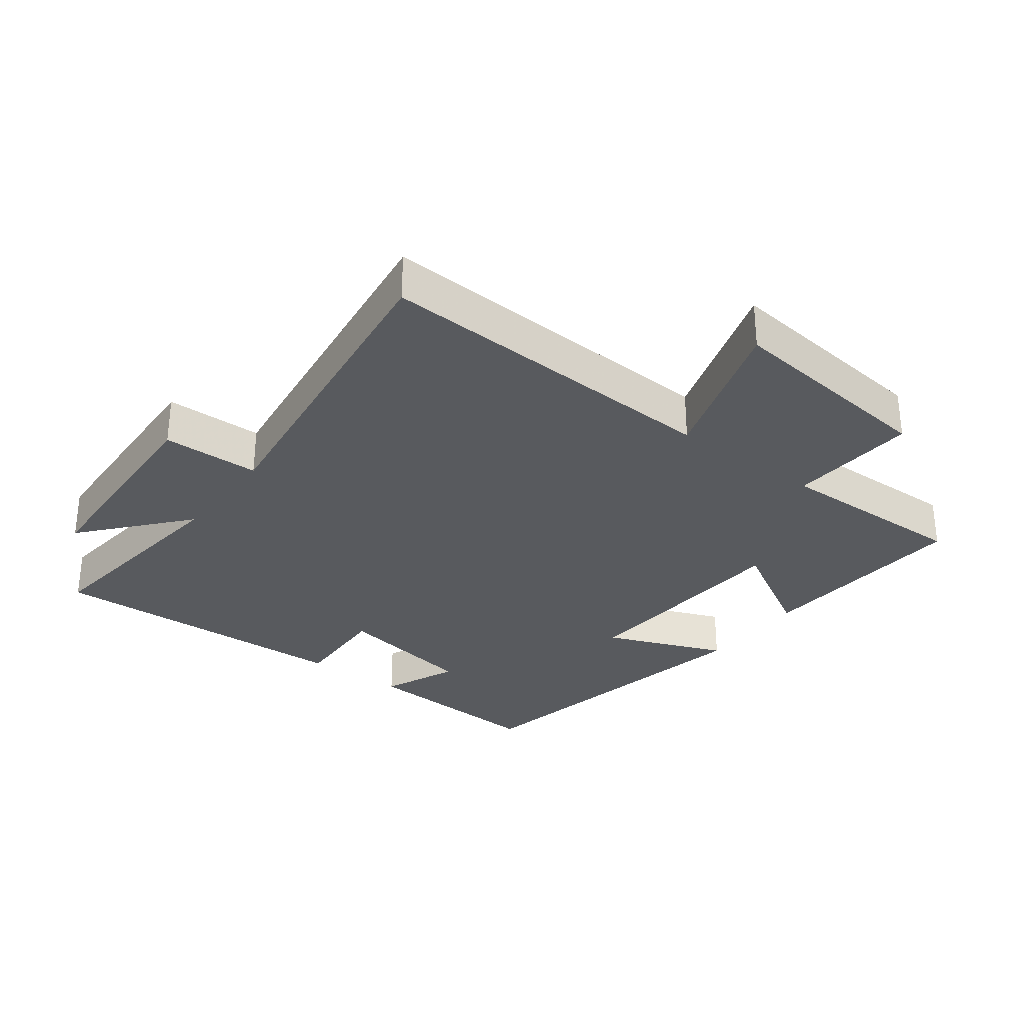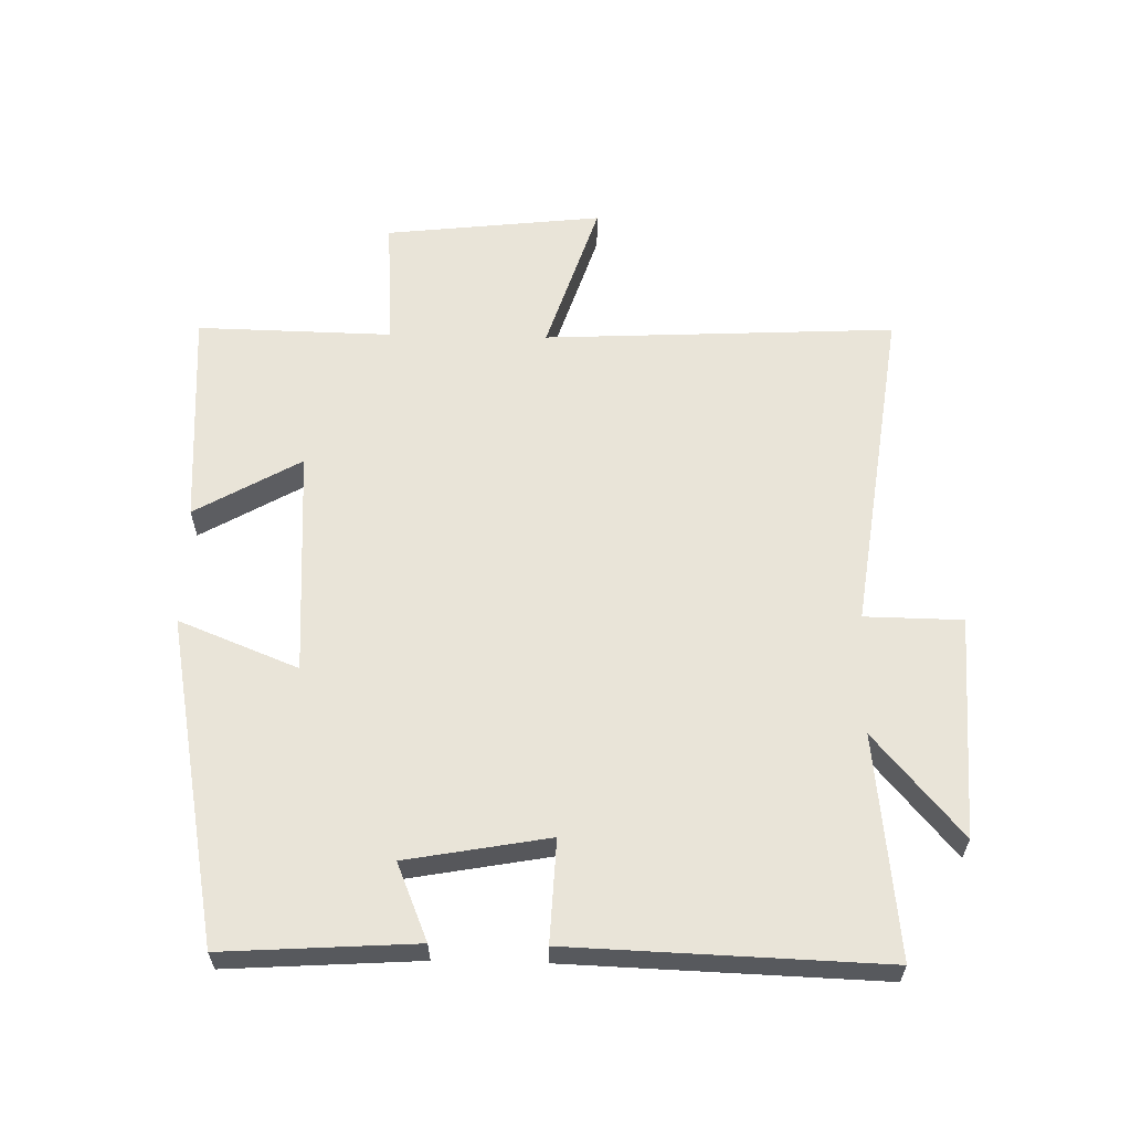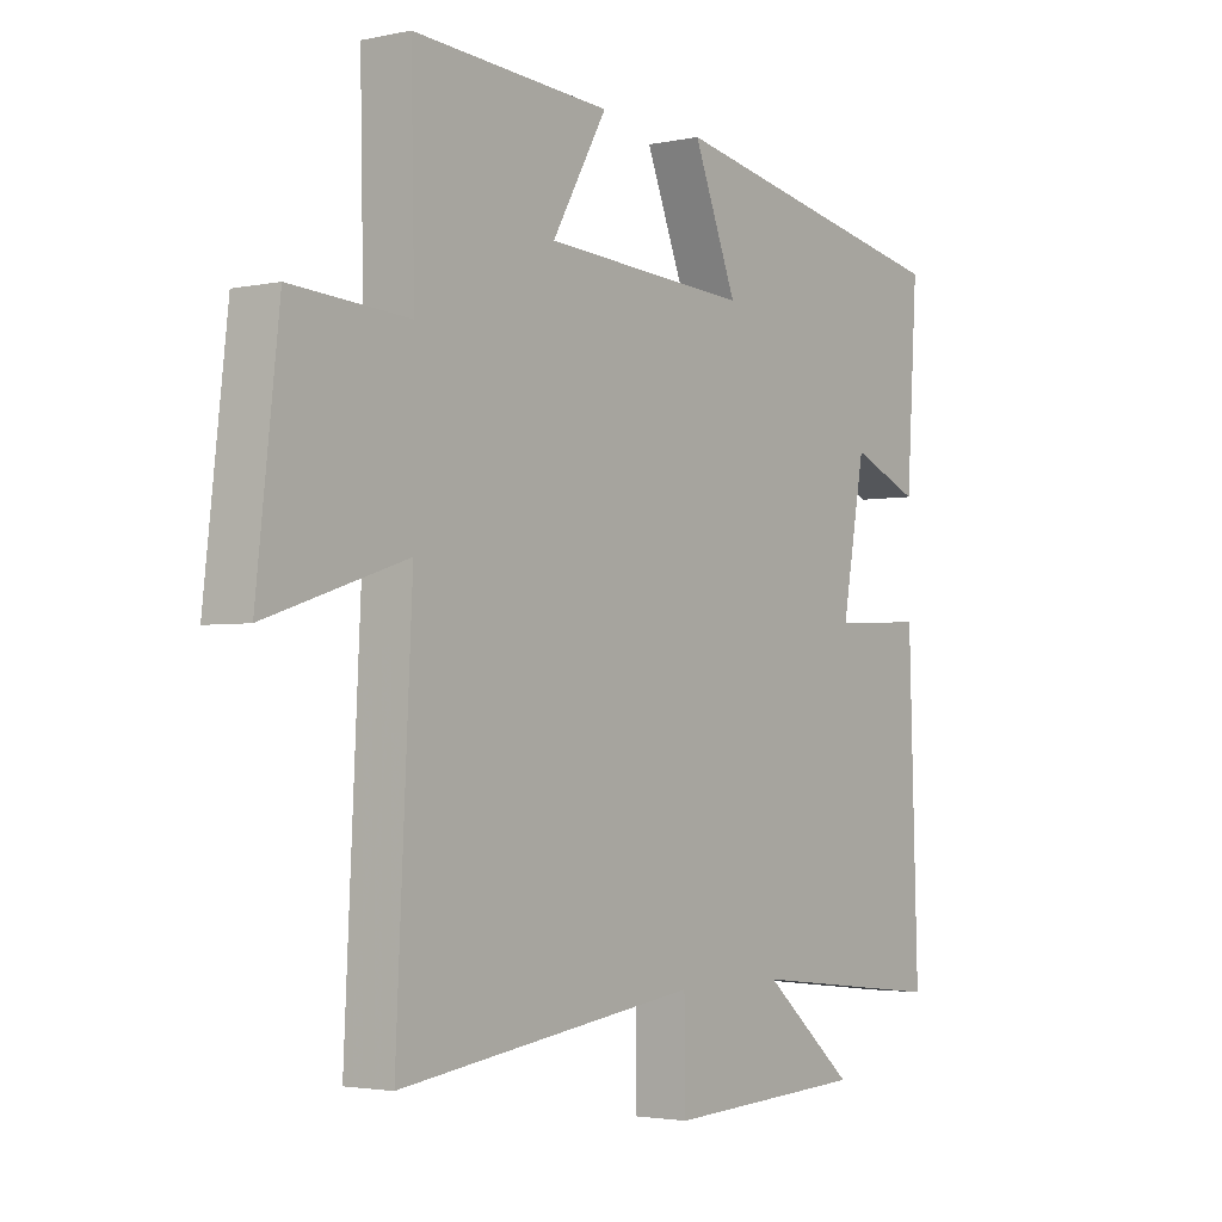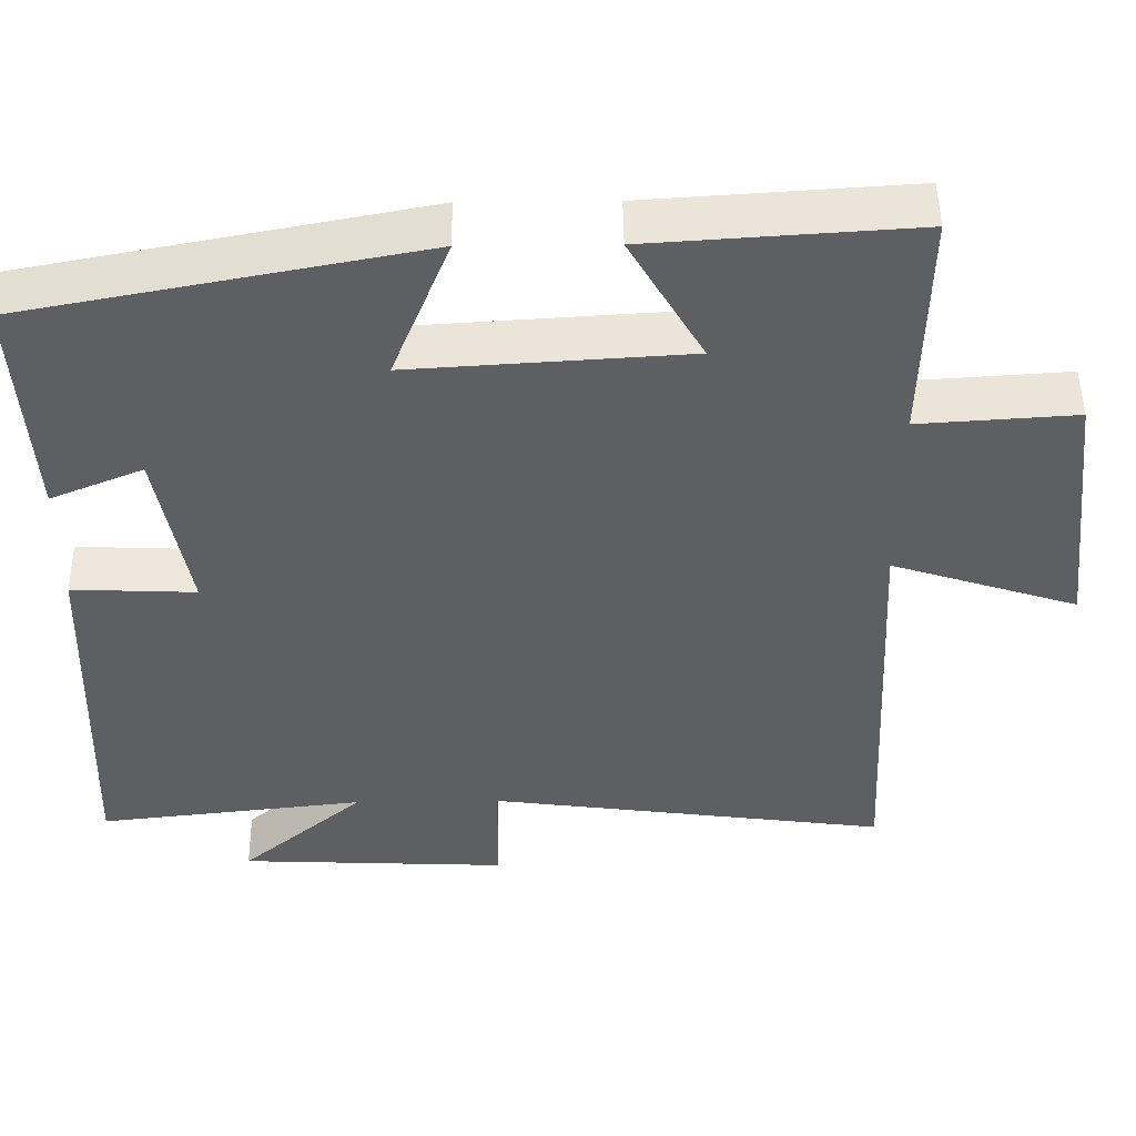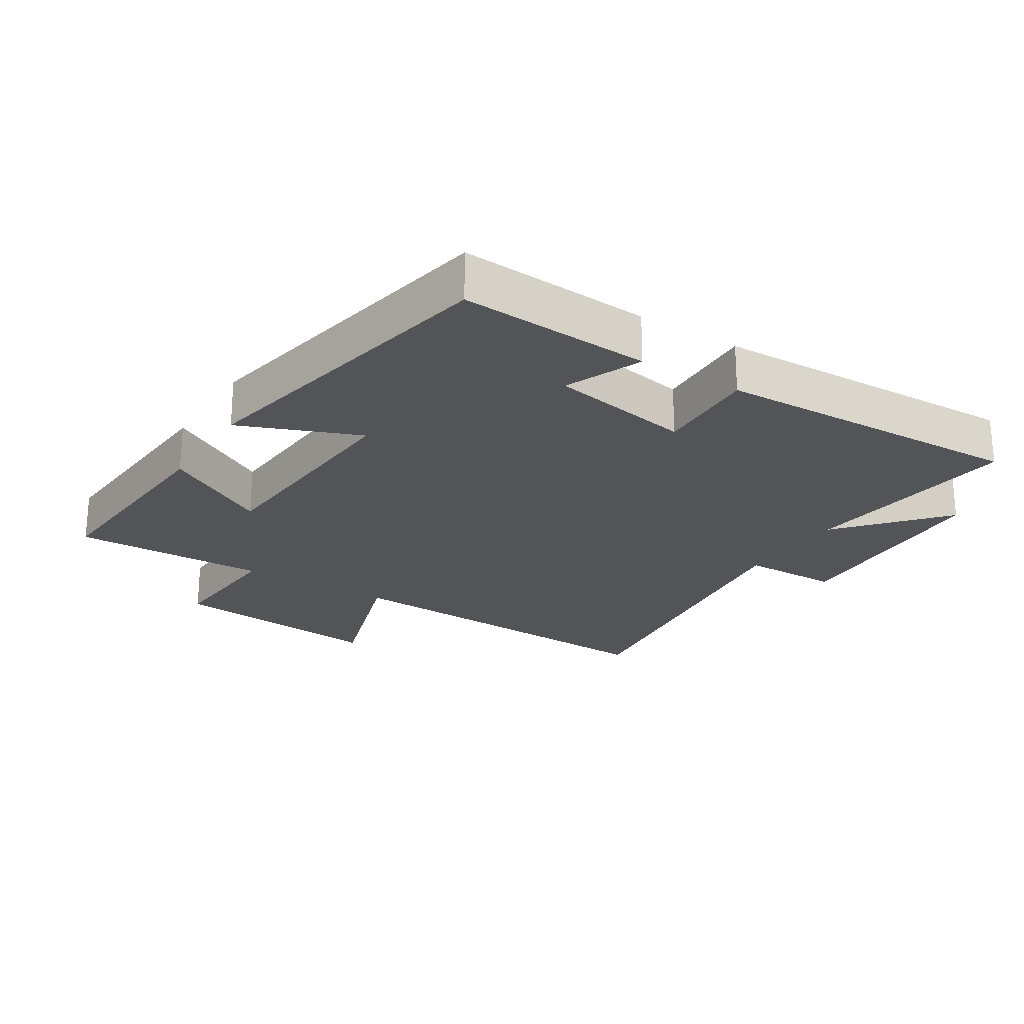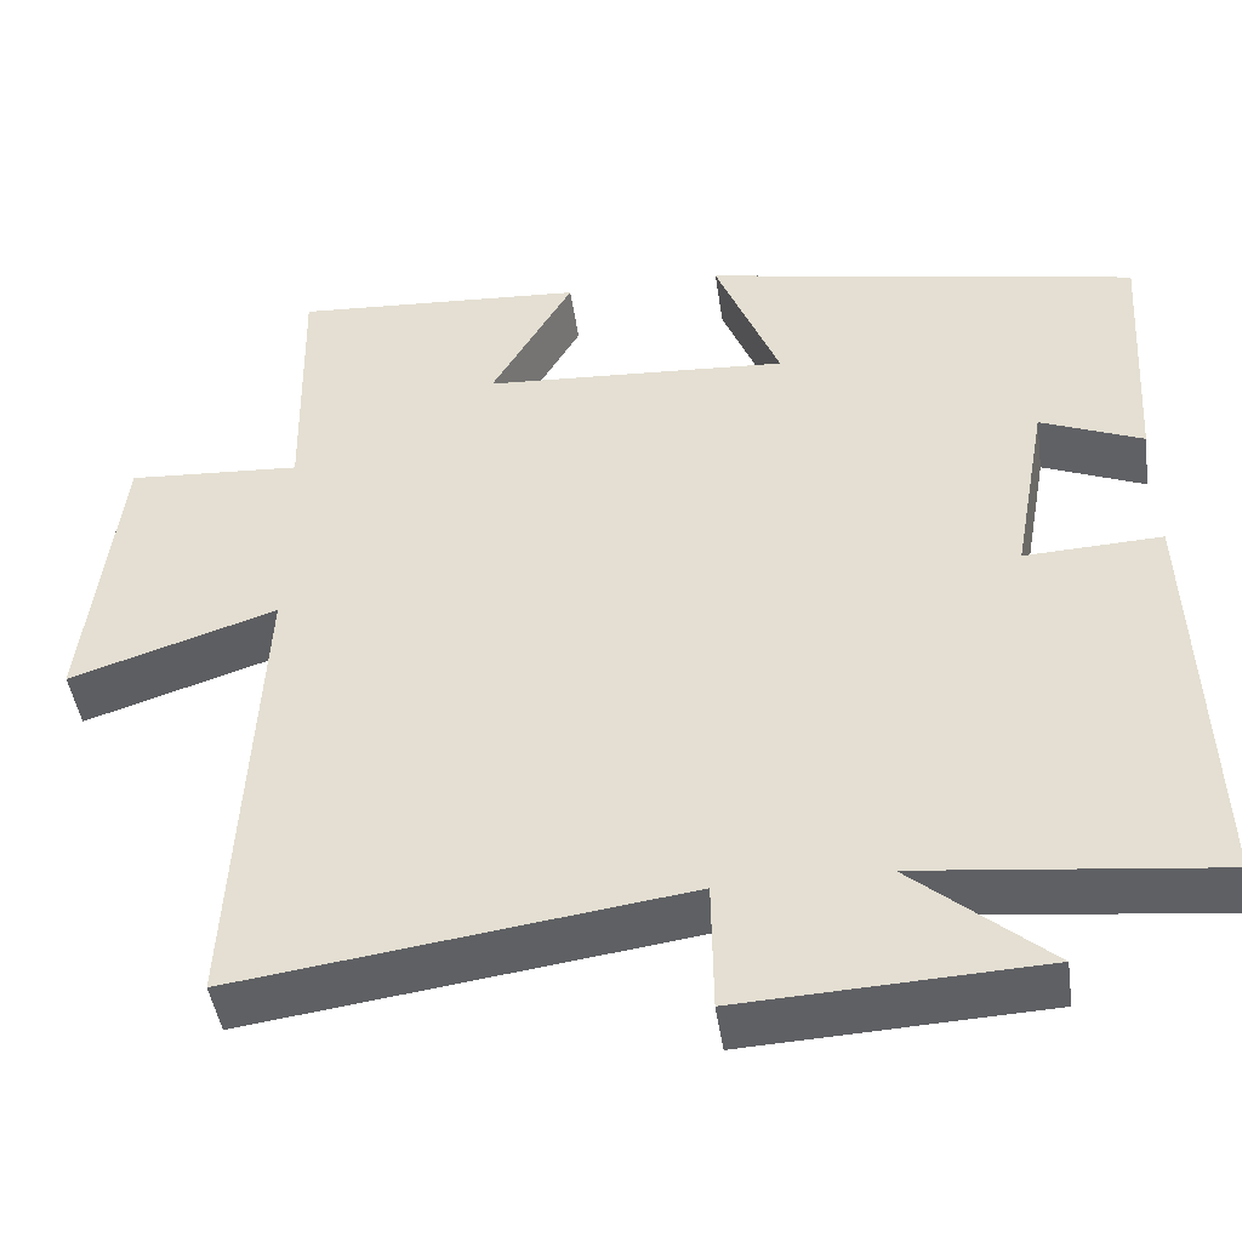
<metadata>
{"format":"obj","ext":"obj","renderer":"f3d","projection":"perspective","resolution":1024,"background":"white","views":[{"elev":-30.7,"azim":-127.0,"up":"+Y"},{"elev":60.7,"azim":91.3,"up":"+Y"},{"elev":-2.8,"azim":-53.6,"up":"+Z"},{"elev":49.0,"azim":179.3,"up":"+Z"},{"elev":-23.1,"azim":57.8,"up":"+Y"},{"elev":-45.7,"azim":8.2,"up":"+Z"}]}
</metadata>
<code>
v -0.527 0.07 -0.569
v -0.5 0.07 -0.025
v -0.738 0.07 -0.102
v -0.7 0.07 0.234
v -0.5 0.07 0.221
v -0.506 0.07 0.522
v -0.169 0.07 0.5
v -0.263 0.07 0.337
v 0.089 0.07 0.315
v 0.015 0.07 0.5
v 0.519 0.07 0.404
v 0.5 0.07 0.108
v 0.382 0.07 0.157
v 0.342 0.07 -0.063
v 0.5 0.07 -0.056
v 0.516 0.07 -0.538
v 0.174 0.07 -0.5
v 0.332 0.07 -0.635
v -0.012 0.07 -0.651
v -0.014 0.07 -0.5
v -0.527 0 -0.569
v -0.5 0 -0.025
v -0.738 0 -0.102
v -0.7 0 0.234
v -0.5 0 0.221
v -0.506 0 0.522
v -0.169 0 0.5
v -0.263 0 0.337
v 0.089 0 0.315
v 0.015 0 0.5
v 0.519 0 0.404
v 0.5 0 0.108
v 0.382 0 0.157
v 0.342 0 -0.063
v 0.5 0 -0.056
v 0.516 0 -0.538
v 0.174 0 -0.5
v 0.332 0 -0.635
v -0.012 0 -0.651
v -0.014 0 -0.5
f 17 18 19 20
f 14 15 16 17
f 13 14 17 20
f 10 11 12 13
f 9 10 13
f 8 9 13 20
f 5 6 7 8
f 5 8 20
f 2 3 4 5
f 2 5 20
f 1 2 20
f 40 39 38 37
f 37 36 35 34
f 40 37 34 33
f 33 32 31 30
f 33 30 29
f 40 33 29 28
f 28 27 26 25
f 40 28 25
f 25 24 23 22
f 40 25 22
f 40 22 21
f 1 21 22 2
f 2 22 23 3
f 3 23 24 4
f 4 24 25 5
f 5 25 26 6
f 6 26 27 7
f 7 27 28 8
f 8 28 29 9
f 9 29 30 10
f 10 30 31 11
f 11 31 32 12
f 12 32 33 13
f 13 33 34 14
f 14 34 35 15
f 15 35 36 16
f 16 36 37 17
f 17 37 38 18
f 18 38 39 19
f 19 39 40 20
f 20 40 21 1

</code>
